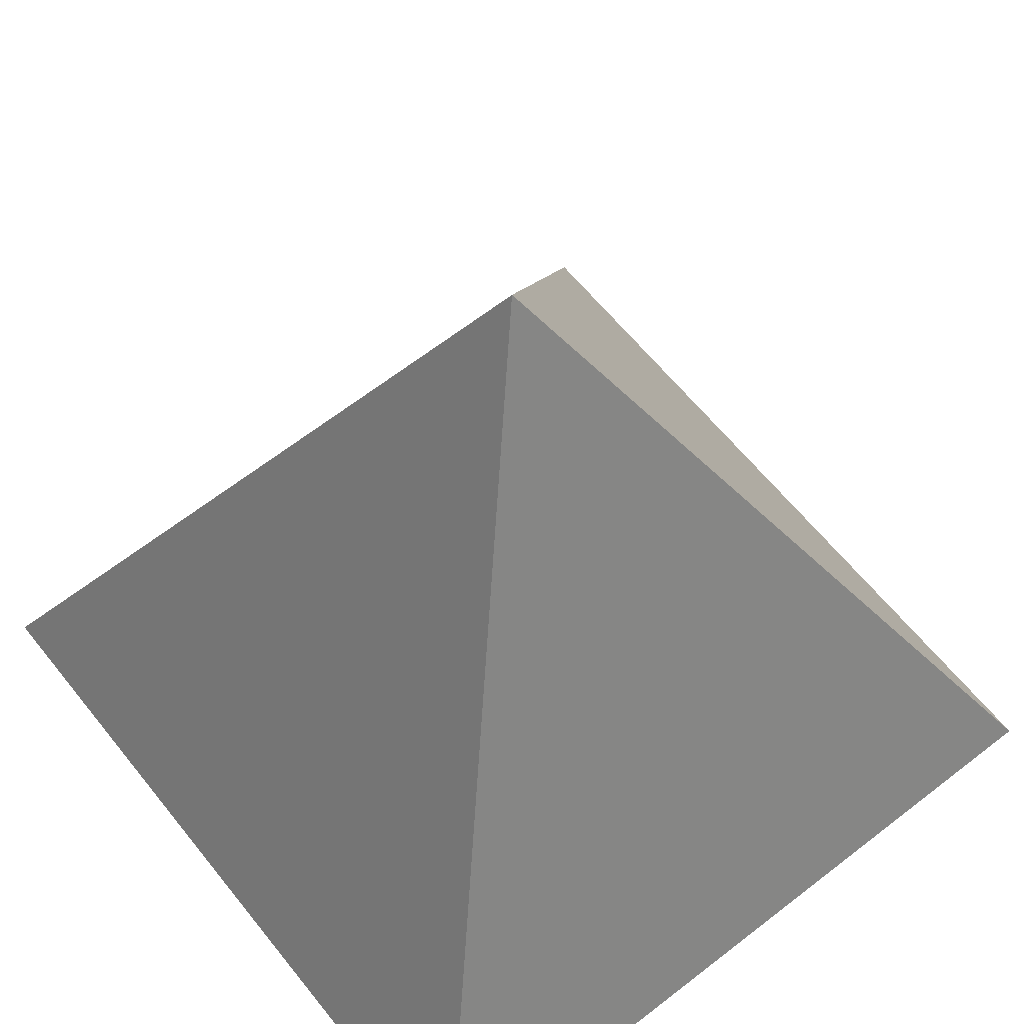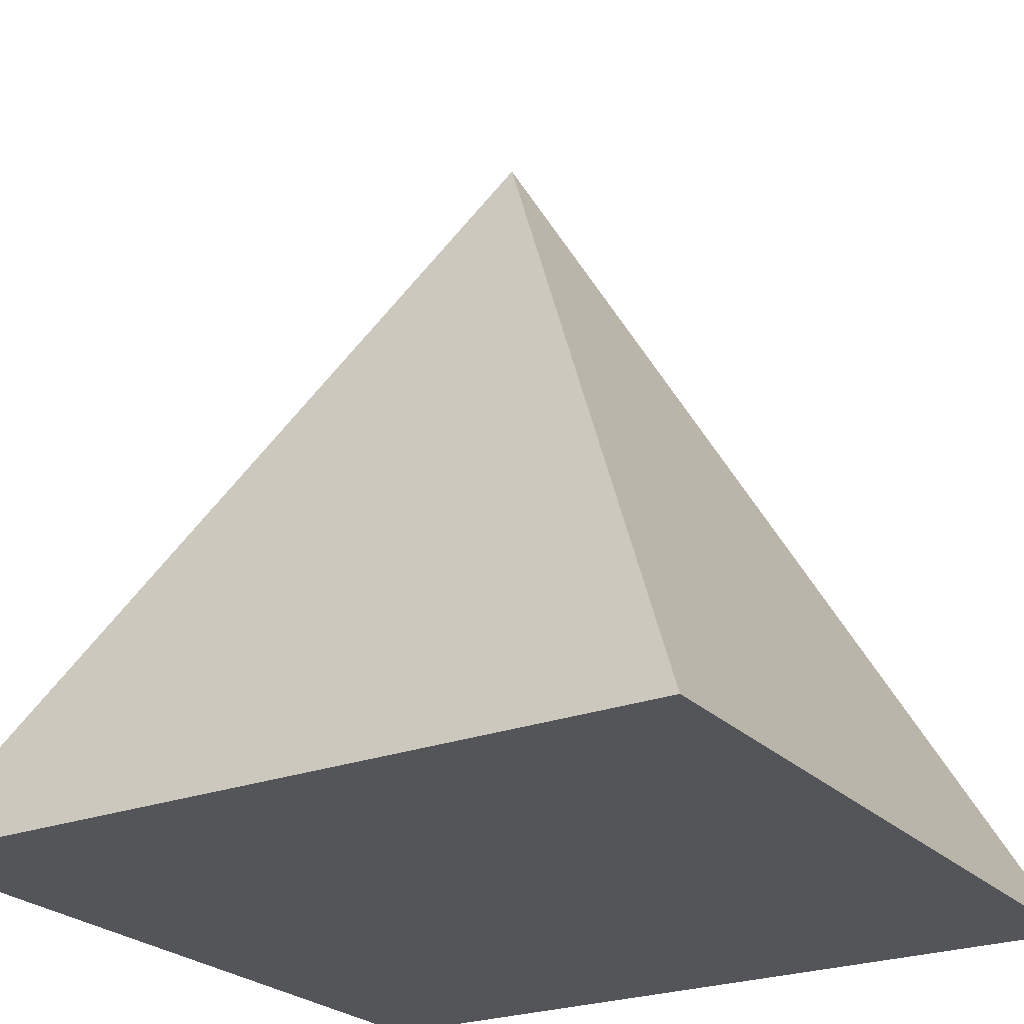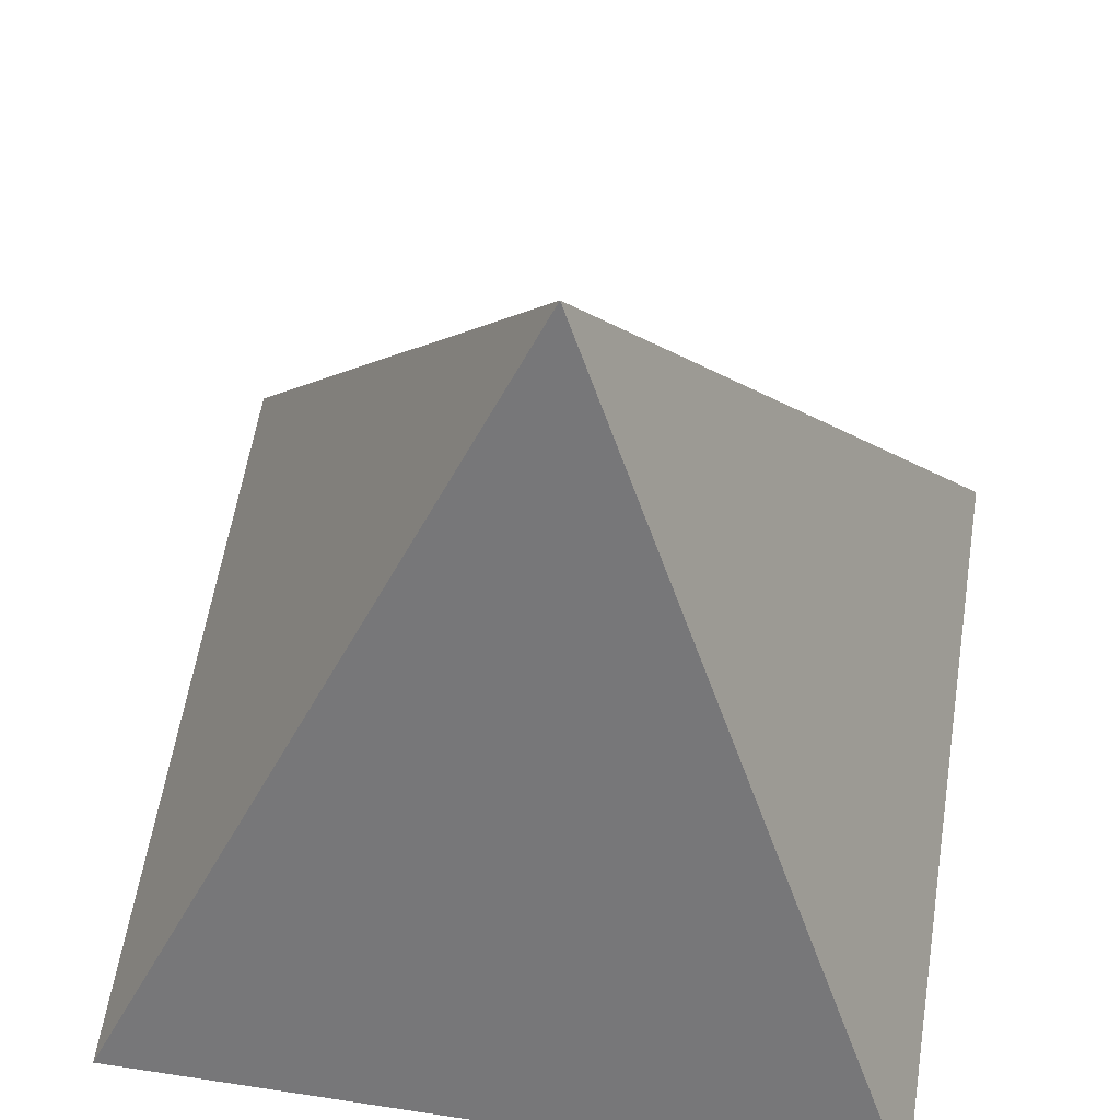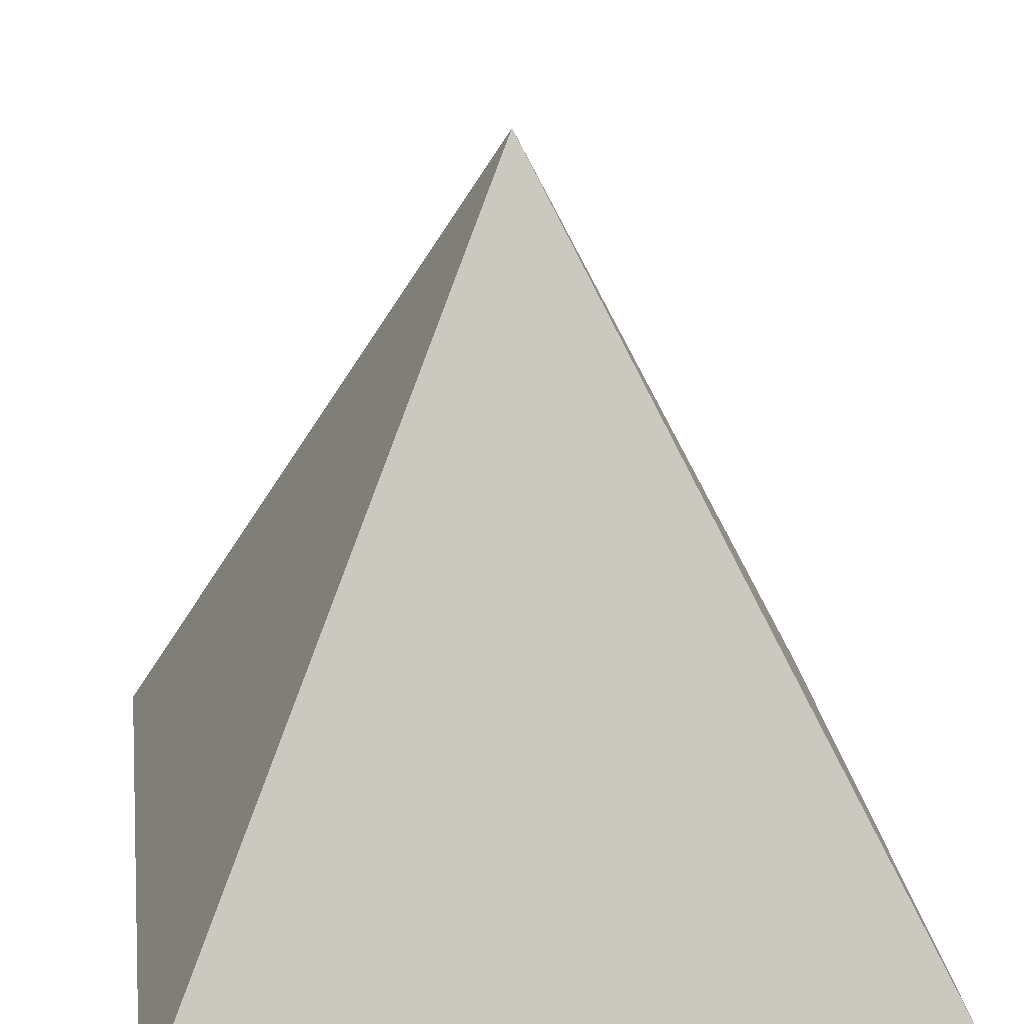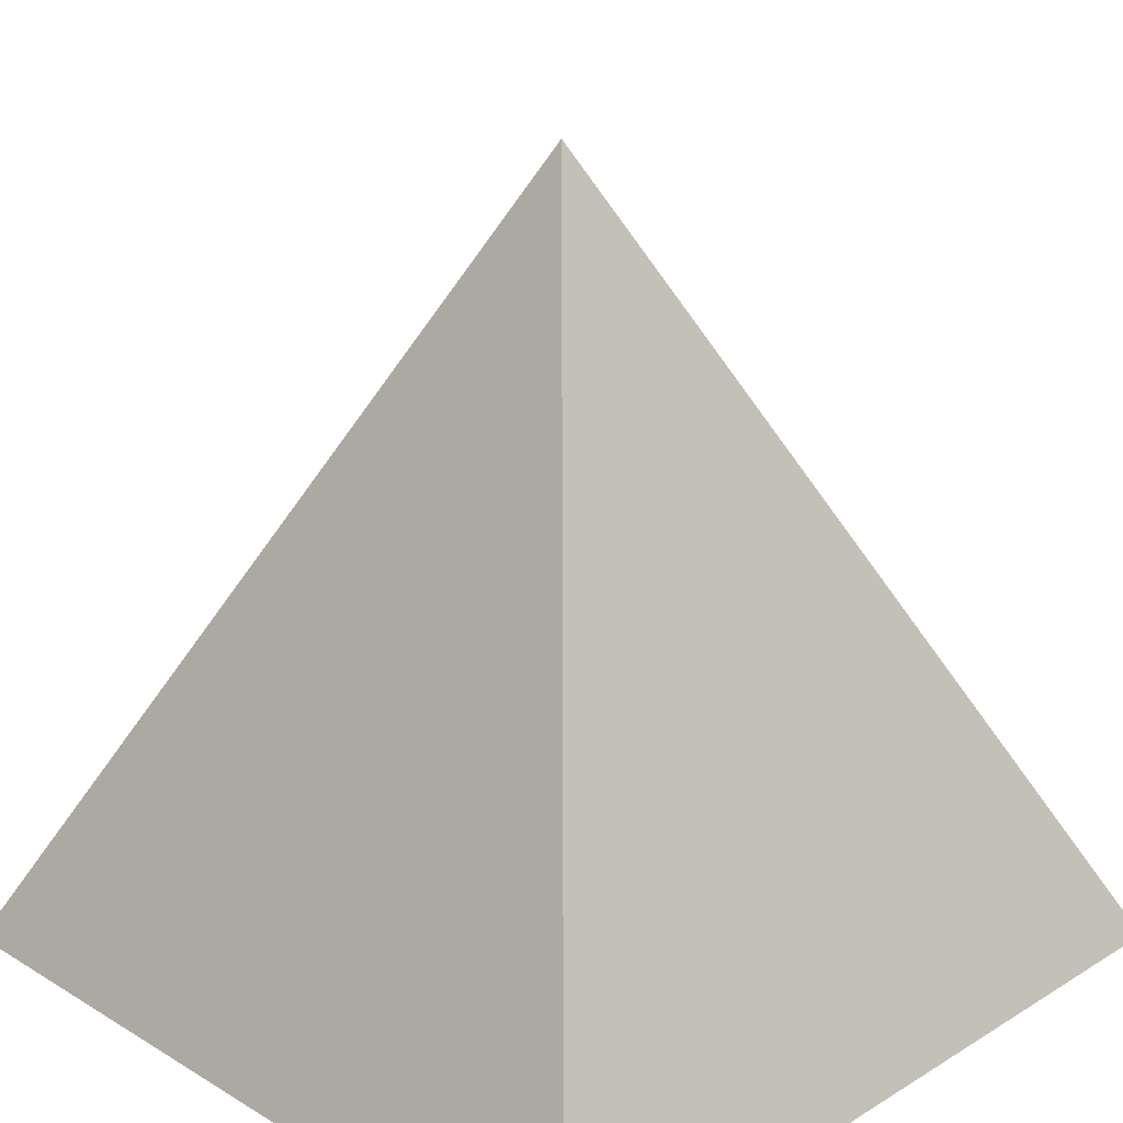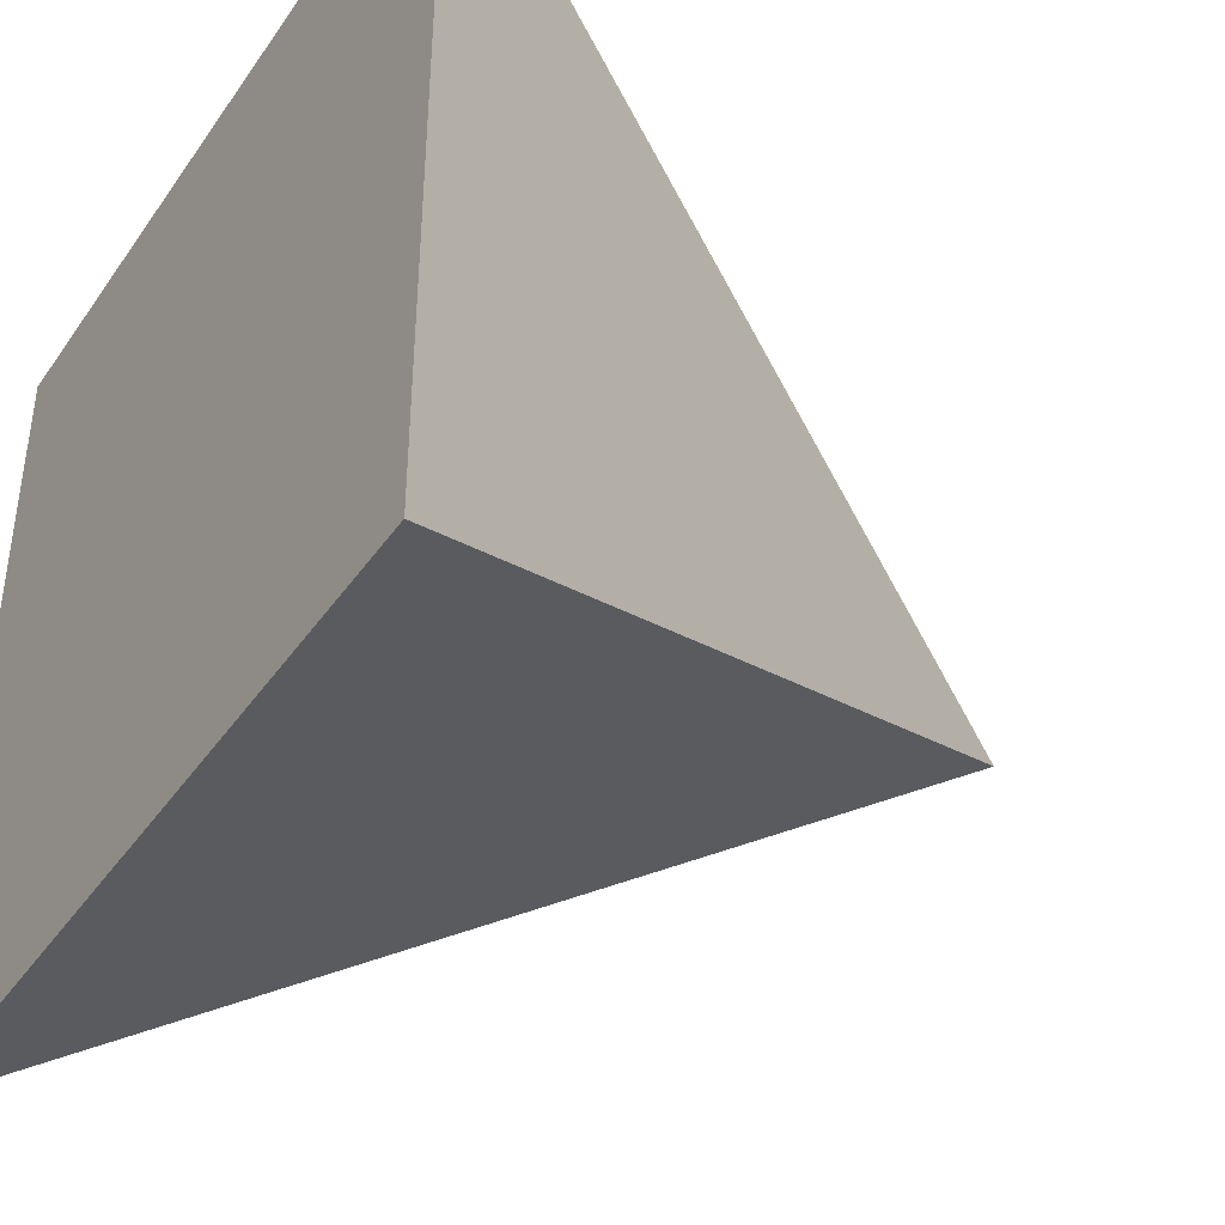
<metadata>
{"format":"obj","ext":"obj","renderer":"f3d","projection":"perspective","resolution":1024,"background":"white","views":[{"elev":61.6,"azim":-38.4,"up":"+Y"},{"elev":-24.3,"azim":32.0,"up":"+Y"},{"elev":58.5,"azim":99.0,"up":"+Y"},{"elev":24.8,"azim":172.2,"up":"+Y"},{"elev":24.0,"azim":-135.2,"up":"+Y"},{"elev":-41.0,"azim":58.4,"up":"+Z"}]}
</metadata>
<code>
v  0 2 -0
v  -2 -2 2
v  2 -2 2
v  2 -2 -2
v  -2 -2 -2
g Pyramid001
f 1 2 3
f 1 3 4
f 1 4 5
f 1 5 2
f 5 4 3
f 3 2 5

</code>
